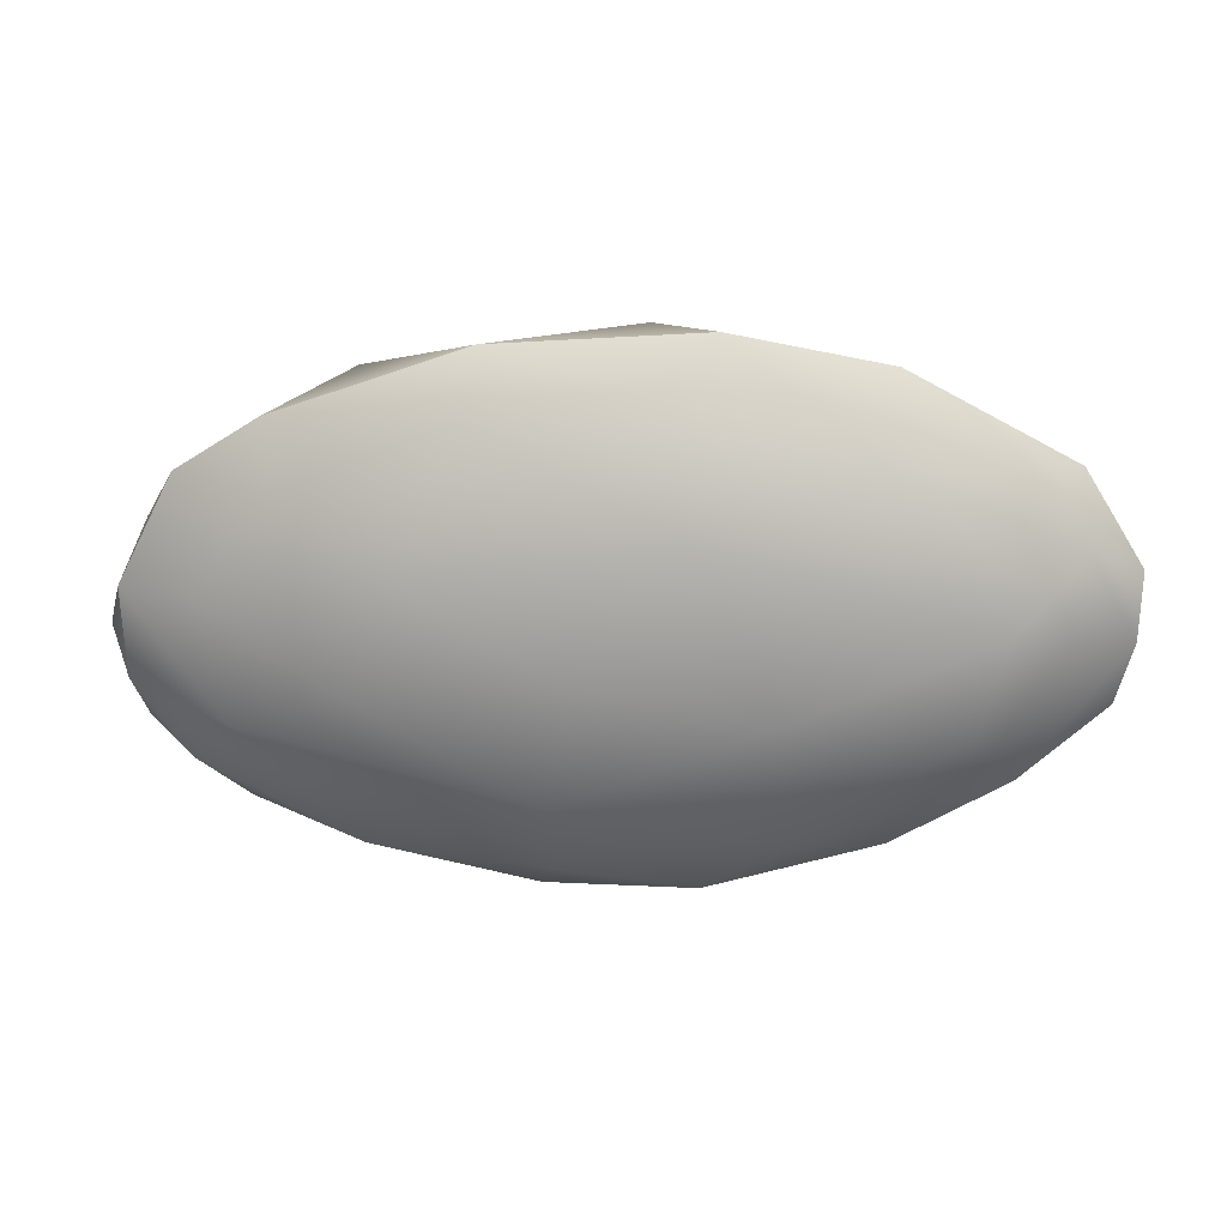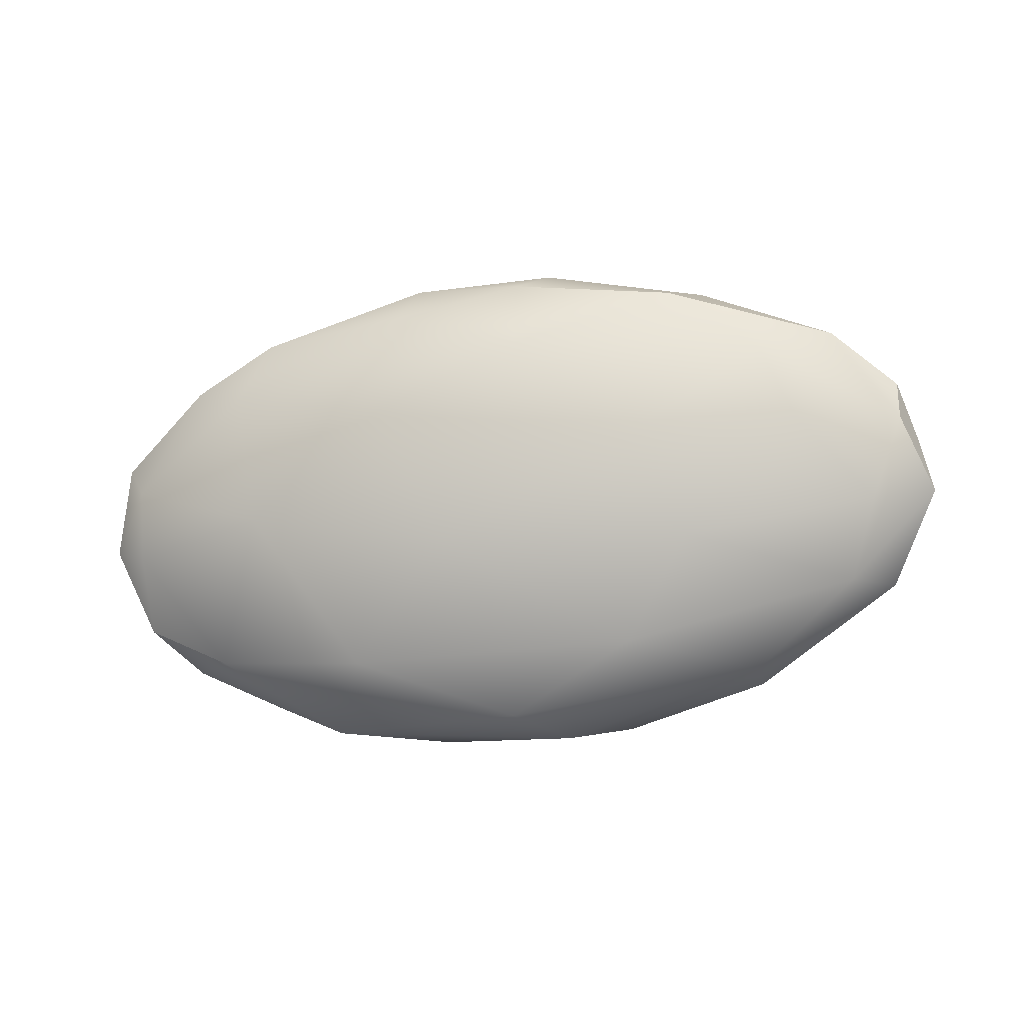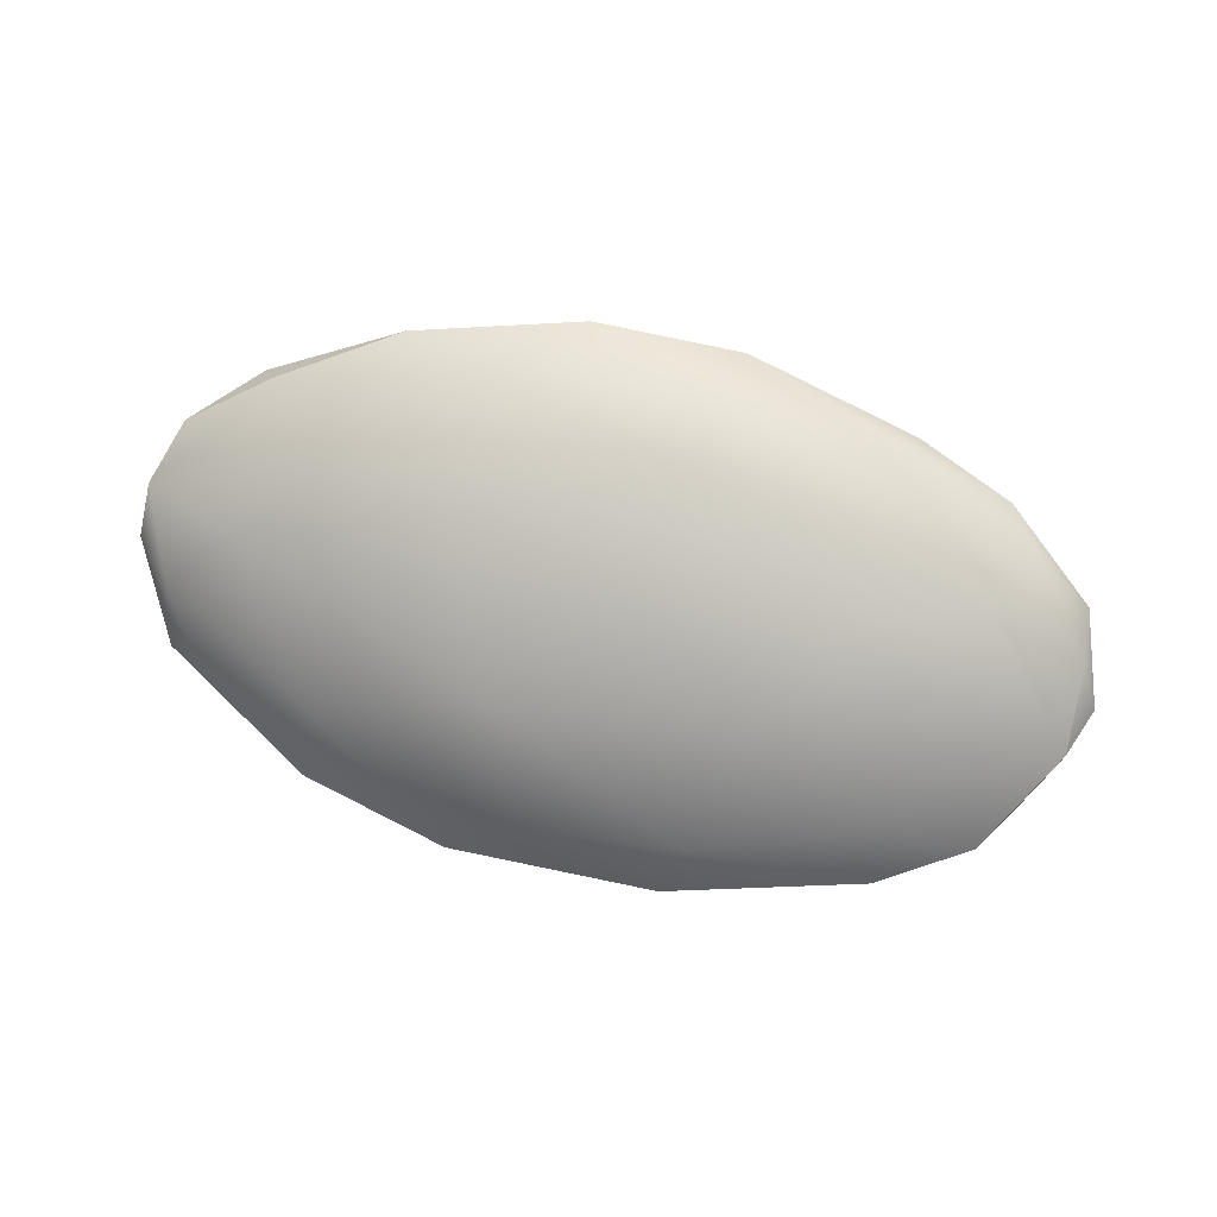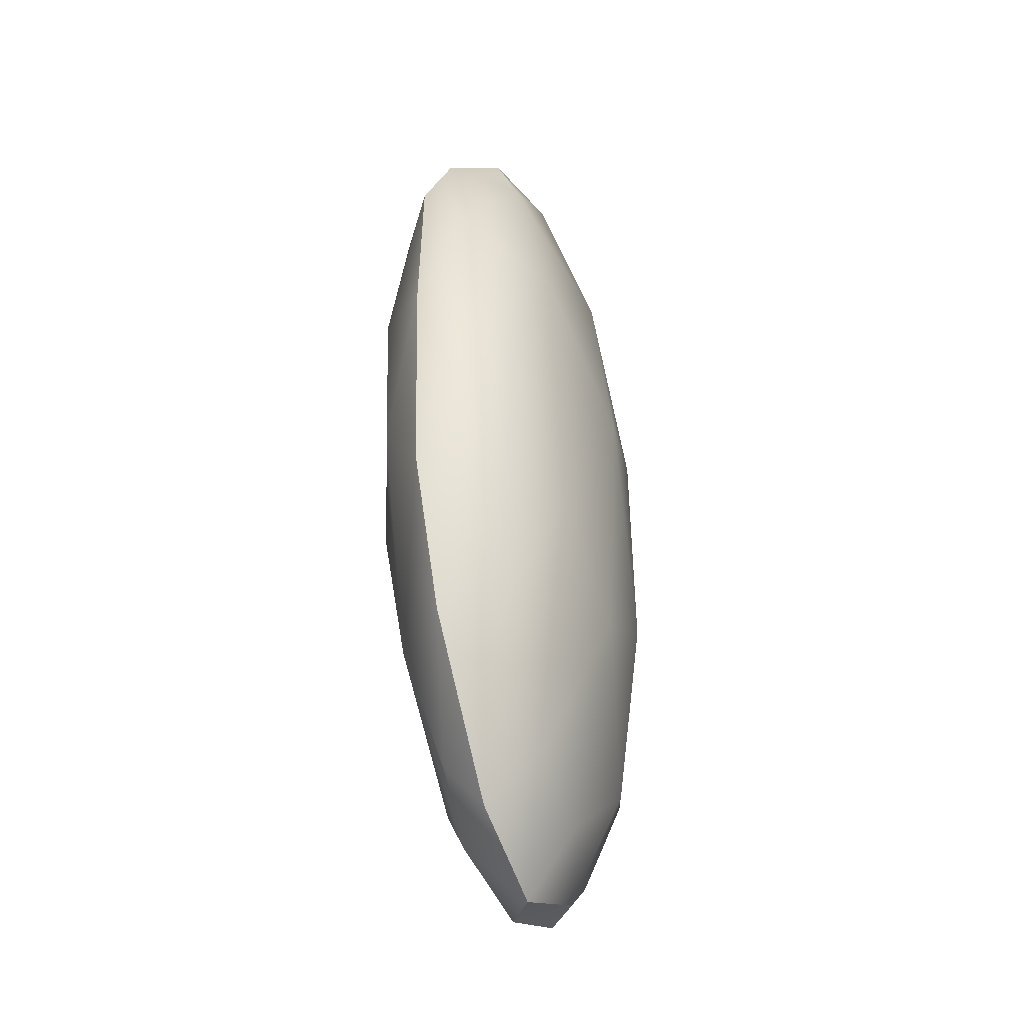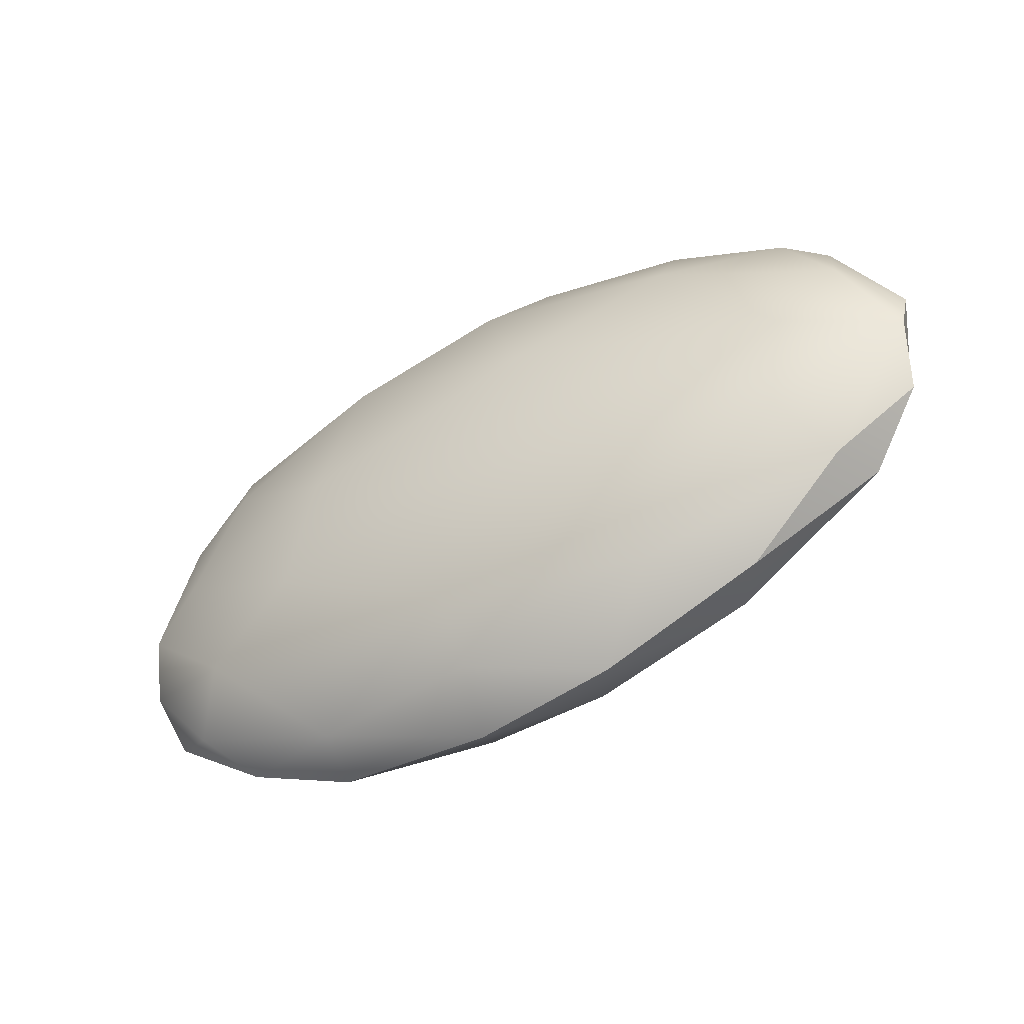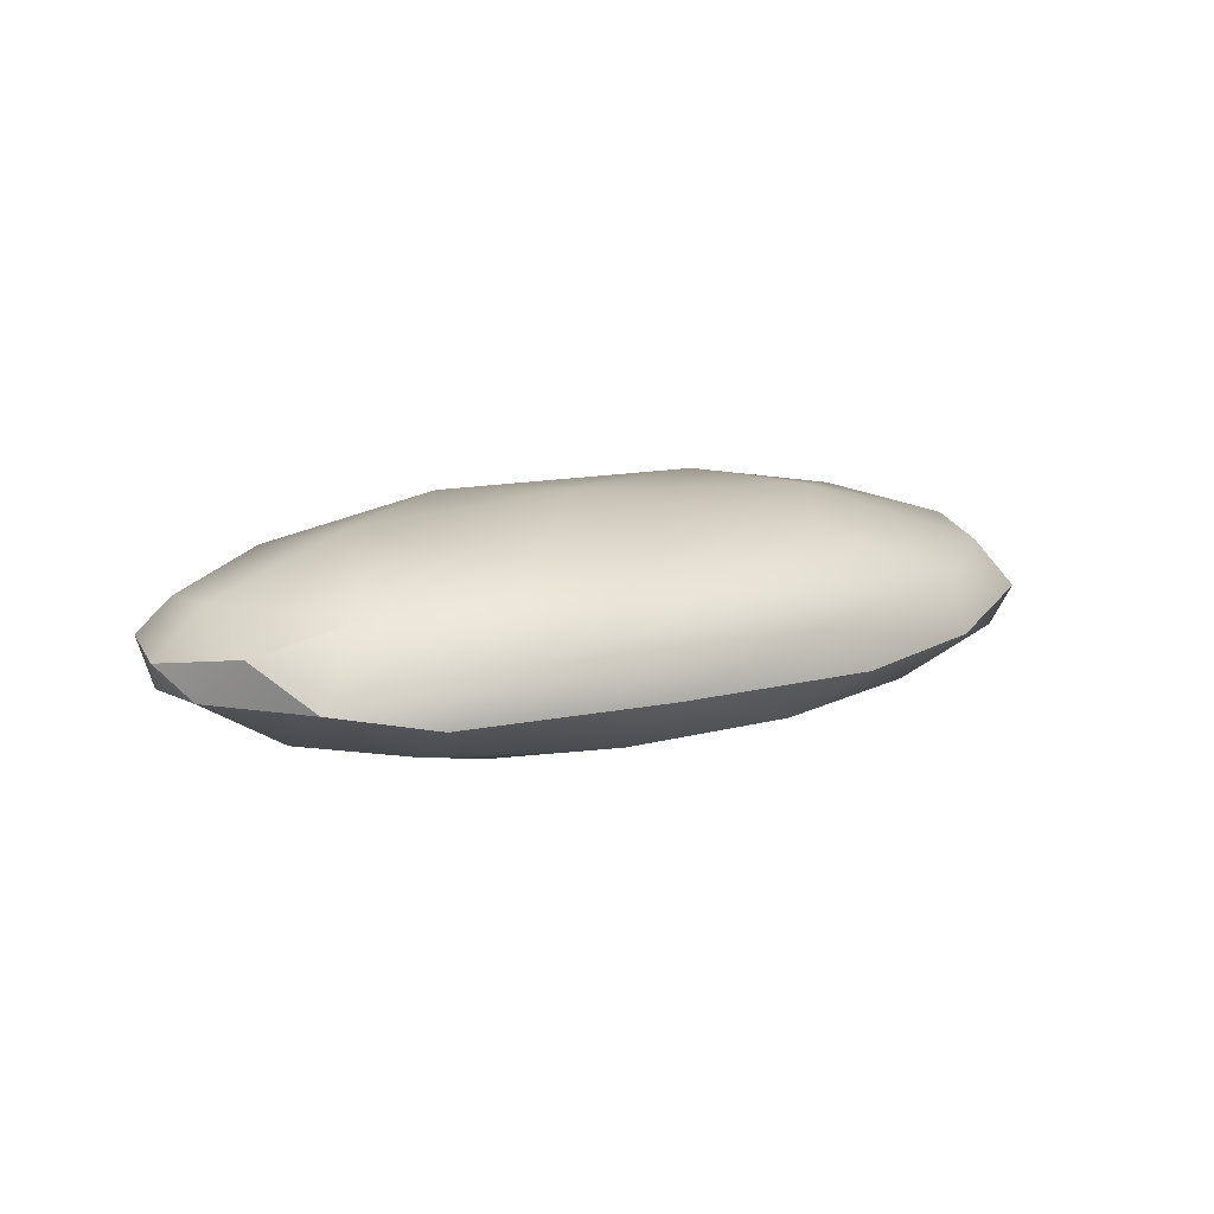
<metadata>
{"format":"obj","ext":"obj","renderer":"f3d","projection":"perspective","resolution":1024,"background":"white","views":[{"elev":2.4,"azim":17.0,"up":"+Z"},{"elev":70.3,"azim":-4.3,"up":"+Y"},{"elev":-65.7,"azim":170.1,"up":"+Y"},{"elev":55.0,"azim":98.8,"up":"+Z"},{"elev":-56.4,"azim":40.8,"up":"+Z"},{"elev":-6.9,"azim":-35.0,"up":"+Y"}]}
</metadata>
<code>
v -11.05 -132.3 1264
v -16.61 -133 1263
v -11.14 -133 1265
v -12.35 -133.8 1265
v -18.01 -134.2 1265
v -14.3 -132.4 1263
v -12.34 -133.5 1266
v -13.97 -134.2 1266
v -17.27 -134.5 1265
v -13.04 -132.3 1265
v -10.99 -132.5 1264
v -13.53 -132.1 1264
v -13.64 -134.2 1265
v -14.11 -133.7 1267
v -15.21 -134.2 1266
v -15.27 -134.5 1266
v -18 -134.1 1264
v -15.62 -132.4 1264
v -14.38 -132.2 1263
v -12.02 -132 1264
v -14.87 -133.8 1263
v -13.11 -133.8 1264
v -14.94 -133.4 1263
v -12.62 -132.6 1263
v -16.36 -133.5 1263
v -15.41 -132.5 1263
v -13.99 -132.7 1262
v -15.97 -133.2 1266
v -16.92 -132.9 1263
v -18.04 -133.7 1264
v -12.97 -132.2 1263
v -17.92 -133.6 1265
v -11.4 -133.3 1265
v -11.58 -133.4 1264
v -11.56 -132.3 1263
v -13.58 -132.8 1266
v -15.69 -134.5 1265
v -16.76 -134.5 1266
v -11.86 -133.2 1264
v -16.82 -132.9 1264
v -12.25 -132.1 1264
v -16.19 -134 1266
v -13.53 -133.9 1266
v -14.52 -134.2 1264
v -16.65 -134.6 1265
v -17.9 -134 1265
v -17.16 -134.2 1264
v -17.5 -134.4 1265
v -11.66 -132.7 1263
v -14.62 -133.3 1266
v -18.21 -134 1264
v -15.17 -132.5 1265
v -10.8 -132.7 1264
v -11.58 -132.7 1266
v -15.19 -132.9 1262
v -17.61 -133.8 1263
v -17.33 -133.4 1263
v -17.21 -133.7 1266
v -16.17 -134.4 1264
v -12.43 -133.1 1266
v -13.25 -133.2 1263
v -11.37 -132.3 1265
v -17.9 -133.4 1264
v -11.07 -133.2 1265
v -10.76 -132.6 1265
v -11.05 -132.3 1264
v -16.61 -133 1263
v -11.14 -133 1265
v -18.01 -134.2 1265
v -18.01 -134.2 1265
v -12.34 -133.5 1266
v -10.99 -132.5 1264
v -10.99 -132.5 1264
v -10.99 -132.5 1264
v -15.21 -134.2 1266
v -12.62 -132.6 1263
v -12.62 -132.6 1263
v -13.99 -132.7 1262
v -18.04 -133.7 1264
v -12.97 -132.2 1263
v -11.56 -132.3 1263
v -11.56 -132.3 1263
v -16.76 -134.5 1266
v -13.53 -133.9 1266
v -17.9 -134 1265
v -17.9 -134 1265
v -17.5 -134.4 1265
v -17.5 -134.4 1265
v -11.66 -132.7 1263
v -18.21 -134 1264
v -18.21 -134 1264
v -10.8 -132.7 1264
v -15.19 -132.9 1262
v -17.33 -133.4 1263
v -10.76 -132.6 1265
v -10.76 -132.6 1265
g grp1
f 37 44 13
f 42 50 28
f 48 42 58
f 15 38 16
f 63 40 29
f 2 55 25
f 87 5 9
f 51 17 69
f 47 9 5
f 47 5 17
f 30 17 51
f 56 17 30
f 47 17 56
f 9 47 59
f 63 57 79
f 63 79 90
f 32 63 90
f 32 90 46
f 40 63 32
f 70 85 91
f 58 32 46
f 25 94 2
f 23 25 55
f 26 93 67
f 6 93 26
f 23 55 27
f 29 57 63
f 67 57 29
f 18 29 40
f 67 29 26
f 18 26 29
f 19 26 18
f 25 56 94
f 47 56 25
f 21 47 25
f 21 25 23
f 47 21 59
f 42 75 14
f 42 14 50
f 83 75 42
f 42 48 83
f 45 9 37
f 16 45 37
f 87 9 45
f 38 45 16
f 87 45 38
f 8 15 16
f 28 58 42
f 40 32 58
f 40 58 28
f 13 8 16
f 13 16 37
f 28 50 36
f 40 28 52
f 52 18 40
f 59 21 44
f 59 44 37
f 26 19 6
f 48 58 86
f 37 9 59
f 30 94 56
f 70 88 85
f 78 93 6
f 43 15 8
f 13 44 22
f 43 4 7
f 4 33 7
f 14 71 60
f 65 1 62
f 53 66 95
f 49 92 39
f 64 96 3
f 92 96 64
f 33 64 3
f 34 92 64
f 4 34 64
f 66 53 11
f 92 49 72
f 39 92 34
f 1 73 35
f 41 1 35
f 20 1 41
f 20 62 1
f 65 54 68
f 54 65 62
f 20 10 62
f 12 10 20
f 24 81 89
f 76 31 82
f 31 76 78
f 78 6 31
f 61 27 77
f 61 23 27
f 41 35 80
f 12 20 41
f 41 19 12
f 80 19 41
f 80 6 19
f 77 49 61
f 39 61 49
f 39 22 61
f 14 75 84
f 71 14 84
f 60 50 14
f 33 4 64
f 13 4 8
f 4 43 8
f 71 68 60
f 33 3 7
f 36 60 54
f 50 60 36
f 10 54 62
f 54 10 36
f 52 28 36
f 10 52 36
f 12 52 10
f 18 12 19
f 52 12 18
f 22 21 61
f 22 44 21
f 34 22 39
f 13 22 34
f 60 68 54
f 13 34 4
f 89 81 74
f 21 23 61

</code>
